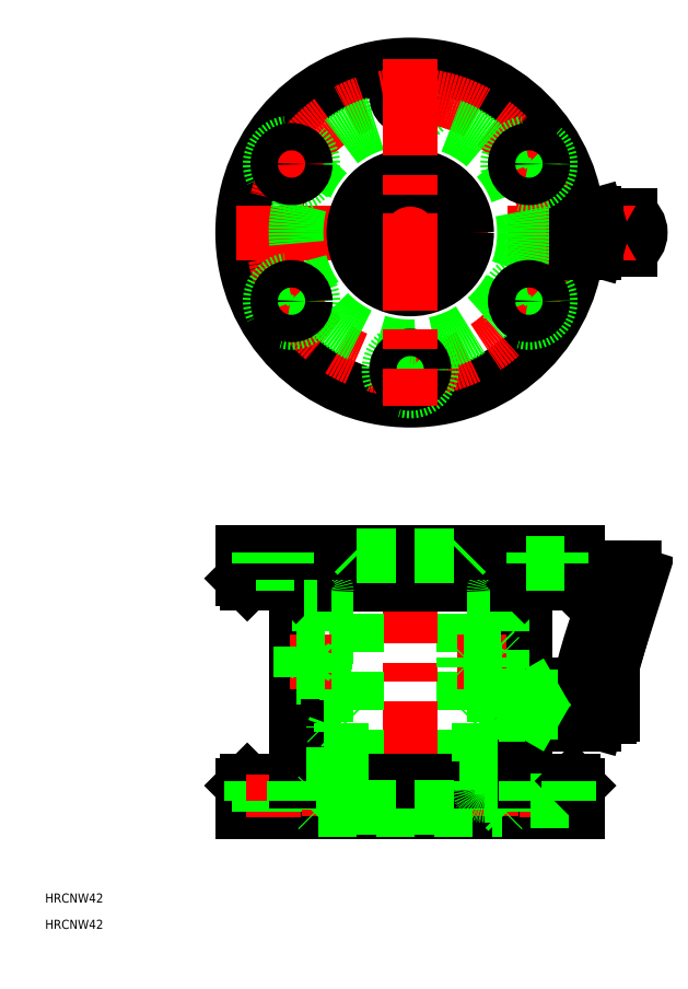
<metadata>
{"format":"dxf","ext":"dxf","renderer":"ezdxf+matplotlib","layout":"modelspace","background":"white","min_lineweight":24,"dpi":150}
</metadata>
<code>
0
SECTION
2
ENTITIES
0
TEXT
8
0
10
-119.8
20
-29.88
30
0
40
3
1
HRCNW42
0
TEXT
8
0
10
-119.8
20
-38.51
30
0
40
3
1
HRCNW42
0
LINE
8
0
10
-38
20
75
30
0
11
-38
21
81.5
31
0
0
LINE
8
0
10
-52
20
75
30
0
11
-52
21
81.5
31
0
0
LINE
8
CENTER
10
-45
20
73
30
0
11
-45
21
87
31
0
0
LINE
8
0
10
-55
20
76.5
30
0
11
-55
21
85
31
0
0
LINE
8
0
10
17.5
20
84
30
0
11
17.5
21
1.5
31
0
0
LINE
8
CENTER
10
4.544e-12
20
87
30
0
11
4.54e-12
21
-2
31
0
0
LINE
8
0
10
-17.5
20
84
30
0
11
-17.5
21
1.5
31
0
0
LINE
8
0
10
38
20
75
30
0
11
38
21
81.5
31
0
0
LINE
8
0
10
52
20
75
30
0
11
52
21
81.5
31
0
0
LINE
8
CENTER
10
45
20
73
30
0
11
45
21
87
31
0
0
LINE
8
0
10
55
20
76.5
30
0
11
55
21
85
31
0
0
LINE
8
0
10
61.63
20
31.06
30
0
11
65.3
21
31.06
31
0
0
ARC
8
0
10
81.31
20
29.83
30
0
40
19.72
50
152.1
51
176.4
0
LINE
8
CENTER
10
25.5
20
35
30
0
11
68.3
21
35
31
0
0
ARC
8
0
10
222.9
20
4.906
30
0
40
171.3
50
154.1
51
167.2
0
LINE
8
0
10
-52
20
3.5
30
0
11
-38
21
3.5
31
0
0
LINE
8
0
10
-53.5
20
10
30
0
11
4.544e-12
21
10
31
0
0
LINE
8
0
10
-55
20
-4.547e-13
30
0
11
55
21
4.832e-13
31
0
0
LINE
8
0
10
-53.5
20
75
30
0
11
4.544e-12
21
75
31
0
0
LINE
8
0
10
-55
20
5.997e-12
30
0
11
-55
21
8.5
31
0
0
LINE
8
0
10
-53.5
20
10
30
0
11
-55
21
8.5
31
0
0
LINE
8
0
10
-52
20
10
30
0
11
-52
21
3.5
31
0
0
LINE
8
0
10
-53.5
20
75
30
0
11
-55
21
76.5
31
0
0
LINE
8
CENTER
10
-45
20
12
30
0
11
-45
21
-2
31
0
0
LINE
8
0
10
-40.5
20
3.5
30
0
11
-40.5
21
4.548e-12
31
0
0
LINE
8
0
10
-49.5
20
3.5
30
0
11
-49.5
21
5.059e-12
31
0
0
LINE
8
CENTER
10
26.5
20
7.2
30
0
11
26.5
21
-1.5
31
0
0
LINE
8
0
10
25
20
0.5
30
0
11
25
21
5.2
31
0
0
LINE
8
0
10
28
20
5.2
30
0
11
28
21
0.5
31
0
0
LINE
8
0
10
-28
20
0.5
30
0
11
-28
21
5.2
31
0
0
LINE
8
0
10
-25
20
5.2
30
0
11
-25
21
0.5
31
0
0
LINE
8
CENTER
10
-26.5
20
7.2
30
0
11
-26.5
21
-1.5
31
0
0
LINE
8
0
10
-31
20
8
30
0
11
-31
21
1
31
0
0
LINE
8
0
10
-30.5
20
0.8
30
0
11
-30.5
21
4.9
31
0
0
LINE
8
0
10
30.5
20
0.8
30
0
11
30.5
21
4.9
31
0
0
LINE
8
0
10
31
20
8
30
0
11
31
21
1
31
0
0
LINE
8
CENTER
10
45
20
12
30
0
11
45
21
-2
31
0
0
LINE
8
0
10
40.5
20
3.5
30
0
11
40.5
21
4.832e-13
31
0
0
LINE
8
0
10
49.5
20
3.5
30
0
11
49.5
21
-2.84e-14
31
0
0
LINE
8
0
10
55
20
4.832e-13
30
0
11
55
21
8.5
31
0
0
LINE
8
0
10
-30.2
20
0.5
30
0
11
30.2
21
0.5
31
0
0
LINE
8
0
10
-30.5
20
0.8
30
0
11
-30.2
21
0.5
31
0
0
LINE
8
0
10
-32
20
4.832e-13
30
0
11
-31
21
1
31
0
0
LINE
8
0
10
-18.5
20
0.5
30
0
11
-17.5
21
1.5
31
0
0
LINE
8
0
10
18.5
20
0.5
30
0
11
17.5
21
1.5
31
0
0
LINE
8
0
10
30.5
20
0.8
30
0
11
30.2
21
0.5
31
0
0
LINE
8
0
10
32
20
4.832e-13
30
0
11
31
21
1
31
0
0
LINE
8
0
10
4.544e-12
20
74.5
30
0
11
37.2
21
74.5
31
0
0
LINE
8
0
10
4.544e-12
20
75
30
0
11
53.5
21
75
31
0
0
LINE
8
0
10
53.5
20
10
30
0
11
4.544e-12
21
10
31
0
0
LINE
8
0
10
-37.5
20
74.2
30
0
11
-37.5
21
33
31
0
0
LINE
8
0
10
-28.5
20
45.5
30
0
11
-28.5
21
28
31
0
0
LINE
8
0
10
-27.5
20
29.3
30
0
11
-27.5
21
53
31
0
0
ARC
8
0
10
-25.5
20
8.5
30
0
40
3
50
270
51
0
0
ARC
8
0
10
-24.5
20
7.2
30
0
40
2
50
270
51
0
0
LINE
8
0
10
-24.64
20
28
30
0
11
-23
21
28
31
0
0
LINE
8
0
10
-22.5
20
29
30
0
11
-27.2
21
29
31
0
0
LINE
8
0
10
-37.5
20
33
30
0
11
-37.5
21
10
31
0
0
LINE
8
0
10
-25
20
8.5
30
0
11
-25
21
28
31
0
0
LINE
8
0
10
-38
20
10
30
0
11
-38
21
3.5
31
0
0
LINE
8
0
10
-30.2
20
5.2
30
0
11
-30.5
21
4.9
31
0
0
LINE
8
0
10
-31
20
8
30
0
11
-25.5
21
8
31
0
0
LINE
8
0
10
-24.5
20
5.2
30
0
11
-30.2
21
5.2
31
0
0
LINE
8
0
10
-30
20
5.5
30
0
11
-25.5
21
5.5
31
0
0
LINE
8
0
10
-30
20
5.5
30
0
11
-30
21
8
31
0
0
ARC
8
0
10
-25.5
20
8.5
30
0
40
0.5
50
270
51
0
0
LINE
8
0
10
-25
20
27
30
0
11
-24.64
21
28
31
0
0
LINE
8
0
10
-28.5
20
28
30
0
11
-25
21
28
31
0
0
LINE
8
0
10
-27.2
20
29
30
0
11
-27.5
21
29.3
31
0
0
LINE
8
0
10
-22.5
20
7.2
30
0
11
-22.5
21
29
31
0
0
LINE
8
0
10
-22.5
20
27.5
30
0
11
-23
21
28
31
0
0
LINE
8
0
10
4.544e-12
20
74.5
30
0
11
-37.2
21
74.5
31
0
0
LINE
8
0
10
-30
20
72
30
0
11
-30
21
52
31
0
0
LINE
8
0
10
-27.5
20
72
30
0
11
-27.5
21
53
31
0
0
LINE
8
CENTER
10
-39.5
20
49
30
0
11
-26
21
49
31
0
0
LINE
8
0
10
-36
20
54
30
0
11
-36
21
44
31
0
0
LINE
8
0
10
-36
20
44
30
0
11
-37.5
21
44
31
0
0
LINE
8
0
10
-30
20
46
30
0
11
-30
21
45.5
31
0
0
LINE
8
0
10
-30
20
45.5
30
0
11
-28.5
21
45.5
31
0
0
LINE
8
0
10
-36
20
54
30
0
11
-37.5
21
54
31
0
0
LINE
8
0
10
-27.5
20
53
30
0
11
-28
21
52.5
31
0
0
LINE
8
0
10
-30
20
53.5
30
0
11
-29.64
21
52.5
31
0
0
LINE
8
0
10
-29.64
20
52.5
30
0
11
-28
21
52.5
31
0
0
ARC
8
0
10
-30.5
20
72
30
0
40
0.5
50
0
51
90
0
ARC
8
0
10
-30.5
20
72
30
0
40
3
50
0
51
90
0
LINE
8
0
10
-37.2
20
74.5
30
0
11
-37.5
21
74.2
31
0
0
LINE
8
0
10
-35
20
74.5
30
0
11
-35
21
72.5
31
0
0
LINE
8
0
10
-35
20
75
30
0
11
-35
21
74.5
31
0
0
LINE
8
0
10
-35
20
72.5
30
0
11
-30.5
21
72.5
31
0
0
ARC
8
0
10
54.01
20
43.56
30
0
40
2
50
270
51
340.6
0
LINE
8
0
10
28.5
20
45.5
30
0
11
28.5
21
28
31
0
0
LINE
8
0
10
37.5
20
74.2
30
0
11
37.5
21
35
31
0
0
LINE
8
0
10
27.5
20
29.3
30
0
11
27.5
21
47
31
0
0
LINE
8
0
10
22.5
20
29
30
0
11
22.5
21
7.2
31
0
0
LINE
8
0
10
25
20
8.5
30
0
11
25
21
28
31
0
0
LINE
8
0
10
25.5
20
5.5
30
0
11
30
21
5.5
31
0
0
LINE
8
0
10
25.5
20
8
30
0
11
31
21
8
31
0
0
LINE
8
0
10
24.5
20
5.2
30
0
11
30.2
21
5.2
31
0
0
ARC
8
0
10
25.5
20
8.5
30
0
40
3
50
180
51
270
0
ARC
8
0
10
25.5
20
8.5
30
0
40
0.5
50
180
51
270
0
ARC
8
0
10
24.5
20
7.2
30
0
40
2
50
180
51
270
0
LINE
8
0
10
30
20
5.5
30
0
11
30
21
8
31
0
0
LINE
8
0
10
30.2
20
5.2
30
0
11
30.5
21
4.9
31
0
0
LINE
8
0
10
25
20
28
30
0
11
28.5
21
28
31
0
0
LINE
8
0
10
22.5
20
29
30
0
11
27.2
21
29
31
0
0
LINE
8
0
10
22.5
20
27.5
30
0
11
23
21
28
31
0
0
LINE
8
0
10
25
20
27
30
0
11
24.64
21
28
31
0
0
LINE
8
0
10
23
20
28
30
0
11
24.64
21
28
31
0
0
LINE
8
0
10
27.5
20
29.3
30
0
11
27.2
21
29
31
0
0
POLYLINE
8
0
66
     1
10
0
20
0
30
0
70
     1
0
VERTEX
8
0
10
28.5
20
33
30
0
0
VERTEX
8
0
10
28.5
20
37
30
0
0
VERTEX
8
0
10
27.5
20
37
30
0
0
VERTEX
8
0
10
27.5
20
33
30
0
0
SEQEND
8
0
0
LINE
8
0
10
37.5
20
35
30
0
11
37.5
21
10
31
0
0
LINE
8
0
10
52
20
3.5
30
0
11
38
21
3.5
31
0
0
LINE
8
0
10
38
20
10
30
0
11
38
21
3.5
31
0
0
LINE
8
0
10
53.5
20
10
30
0
11
55
21
8.5
31
0
0
LINE
8
0
10
52
20
10
30
0
11
52
21
3.5
31
0
0
LINE
8
0
10
60.17
20
28.56
30
0
11
44.59
21
28.56
31
0
0
LINE
8
0
10
44.59
20
41.56
30
0
11
54.01
21
41.56
31
0
0
LINE
8
0
10
40.5
20
35
30
0
11
40.5
21
32
31
0
0
LINE
8
0
10
40.87
20
30
30
0
11
40.87
21
40
31
0
0
LINE
8
0
10
44.59
20
28.56
30
0
11
44.59
21
41.56
31
0
0
LINE
8
0
10
44.5
20
30
30
0
11
44.5
21
40
31
0
0
LINE
8
0
10
40.5
20
30.37
30
0
11
40.87
21
30
31
0
0
LINE
8
0
10
40.5
20
32
30
0
11
37.5
21
32
31
0
0
LINE
8
0
10
40.5
20
30.37
30
0
11
40.5
21
32
31
0
0
LINE
8
0
10
44.5
20
28.76
30
0
11
44.5
21
30
31
0
0
LINE
8
0
10
44.59
20
28.56
30
0
11
44.5
21
28.76
31
0
0
LINE
8
0
10
44.5
20
30
30
0
11
40.87
21
30
31
0
0
LINE
8
0
10
40.5
20
39.63
30
0
11
40.87
21
40
31
0
0
LINE
8
0
10
40.5
20
35
30
0
11
40.5
21
38
31
0
0
LINE
8
0
10
40.5
20
38
30
0
11
40.5
21
39.63
31
0
0
LINE
8
0
10
40.5
20
38
30
0
11
37.5
21
38
31
0
0
LINE
8
0
10
44.59
20
41.56
30
0
11
44.5
21
41.36
31
0
0
LINE
8
0
10
44.5
20
40
30
0
11
40.87
21
40
31
0
0
LINE
8
0
10
44.5
20
40
30
0
11
44.5
21
41.36
31
0
0
ARC
8
0
10
60.17
20
29.56
30
0
40
1
50
270
51
344.3
0
LINE
8
0
10
61.13
20
29.29
30
0
11
61.63
21
31.06
31
0
0
LINE
8
0
10
30.5
20
72.5
30
0
11
35
21
72.5
31
0
0
LINE
8
0
10
30.5
20
75
30
0
11
35
21
75
31
0
0
LINE
8
0
10
27.5
20
72
30
0
11
27.5
21
51
31
0
0
LINE
8
0
10
30
20
72
30
0
11
30
21
45.5
31
0
0
LINE
8
CENTER
10
15.5
20
49
30
0
11
31.5
21
49
31
0
0
LINE
8
0
10
22.5
20
51
30
0
11
17.8
21
51
31
0
0
LINE
8
0
10
22.5
20
47
30
0
11
17.8
21
47
31
0
0
LINE
8
0
10
29.5
20
47.8
30
0
11
17.5
21
47.8
31
0
0
LINE
8
0
10
29.5
20
50.2
30
0
11
17.5
21
50.2
31
0
0
LINE
8
0
10
17.8
20
51
30
0
11
17.5
21
50.7
31
0
0
LINE
8
0
10
17.5
20
50.7
30
0
11
17.5
21
47.3
31
0
0
LINE
8
0
10
17.5
20
47.3
30
0
11
17.8
21
47
31
0
0
LINE
8
0
10
29.2
20
47
30
0
11
22.5
21
47
31
0
0
LINE
8
0
10
29.2
20
51
30
0
11
22.5
21
51
31
0
0
LINE
8
0
10
30
20
45.5
30
0
11
28.5
21
45.5
31
0
0
LINE
8
0
10
29.5
20
50.7
30
0
11
29.5
21
47.3
31
0
0
LINE
8
0
10
29.5
20
47.3
30
0
11
29.2
21
47
31
0
0
LINE
8
0
10
29.5
20
50.7
30
0
11
29.2
21
51
31
0
0
LINE
8
0
10
27.5
20
53
30
0
11
28
21
52.5
31
0
0
LINE
8
0
10
30
20
53.5
30
0
11
29.64
21
52.5
31
0
0
LINE
8
0
10
28
20
52.5
30
0
11
29.64
21
52.5
31
0
0
ARC
8
0
10
30.5
20
72
30
0
40
3
50
90
51
180
0
ARC
8
0
10
30.5
20
72
30
0
40
0.5
50
90
51
180
0
LINE
8
0
10
37.2
20
74.5
30
0
11
37.5
21
74.2
31
0
0
LINE
8
0
10
35
20
74.5
30
0
11
35
21
72.5
31
0
0
LINE
8
0
10
35
20
75
30
0
11
35
21
74.5
31
0
0
LINE
8
0
10
53.5
20
75
30
0
11
55
21
76.5
31
0
0
LINE
8
0
10
63.88
20
39.06
30
0
11
68.39
21
55.06
31
0
0
LINE
8
0
10
66.3
20
32.06
30
0
11
66.3
21
38.06
31
0
0
ARC
8
0
10
65.3
20
32.06
30
0
40
1
50
270
51
0
0
LINE
8
0
10
65.3
20
39.06
30
0
11
63.88
21
39.06
31
0
0
ARC
8
0
10
65.3
20
38.06
30
0
40
1
50
0
51
90
0
LINE
8
0
10
68.39
20
55.06
30
0
11
75.5
21
77.51
31
0
0
ARC
8
0
10
70.45
20
74.06
30
0
40
6
50
97.72
51
105
0
LINE
8
0
10
69.64
20
80
30
0
11
73.49
21
80
31
0
0
ARC
8
0
10
72.92
20
77.48
30
0
40
2.578
50
0.7205
51
77.37
0
LINE
8
0
10
72.15
20
184.5
30
0
11
61.19
21
184.5
31
0
0
LINE
8
0
10
72.15
20
195.5
30
0
11
61.19
21
195.5
31
0
0
CIRCLE
8
0
10
2.476e-12
20
235
30
0
40
7
0
CIRCLE
8
0
10
2.476e-12
20
235
30
0
40
4.5
0
CIRCLE
8
0
10
2.476e-12
20
190
30
0
40
55
0
LINE
8
0
10
-38
20
81.5
30
0
11
-52
21
81.5
31
0
0
LINE
8
0
10
55
20
85
30
0
11
-55
21
85
31
0
0
LINE
8
CENTER
10
-57
20
190
30
0
11
77.5
21
190
31
0
0
CIRCLE
8
CENTER
10
2.476e-12
20
190
30
0
40
45
0
CIRCLE
8
0
10
2.476e-12
20
190
30
0
40
37.5
0
CIRCLE
8
0
10
2.476e-12
20
145
30
0
40
7
0
LINE
8
0
10
-49.5
20
81.5
30
0
11
-49.5
21
85
31
0
0
LINE
8
0
10
-40.5
20
81.5
30
0
11
-40.5
21
85
31
0
0
LINE
8
0
10
-18.5
20
85
30
0
11
-17.5
21
84
31
0
0
CIRCLE
8
0
10
2.476e-12
20
145
30
0
40
4.5
0
LINE
8
0
10
18.5
20
85
30
0
11
17.5
21
84
31
0
0
LINE
8
0
10
38
20
81.5
30
0
11
52
21
81.5
31
0
0
LINE
8
0
10
40.5
20
81.5
30
0
11
40.5
21
85
31
0
0
LINE
8
0
10
49.5
20
81.5
30
0
11
49.5
21
85
31
0
0
CIRCLE
8
0
10
2.476e-12
20
190
30
0
40
17.5
0
LINE
8
CENTER
10
-46.77
20
163
30
0
11
-31.18
21
172
31
0
0
CIRCLE
8
0
10
-38.97
20
167.5
30
0
40
7
0
CIRCLE
8
0
10
-38.97
20
167.5
30
0
40
4.5
0
CIRCLE
8
0
10
-38.97
20
212.5
30
0
40
7
0
LINE
8
CENTER
10
-46.77
20
217
30
0
11
-31.18
21
208
31
0
0
CIRCLE
8
0
10
-38.97
20
212.5
30
0
40
4.5
0
LINE
8
CENTER
10
46.77
20
163
30
0
11
31.18
21
172
31
0
0
CIRCLE
8
0
10
38.97
20
167.5
30
0
40
7
0
CIRCLE
8
0
10
38.97
20
167.5
30
0
40
4.5
0
LINE
8
0
10
61.19
20
184.5
30
0
11
54.72
21
184.5
31
0
0
LINE
8
0
10
60.17
20
183.6
30
0
11
54.62
21
183.6
31
0
0
LINE
8
0
10
61.13
20
184.3
30
0
11
61.19
21
184.5
31
0
0
ARC
8
0
10
60.17
20
184.6
30
0
40
1
50
270
51
344.3
0
LINE
8
0
10
61.19
20
195.5
30
0
11
54.72
21
195.5
31
0
0
LINE
8
0
10
60.17
20
196.4
30
0
11
54.62
21
196.4
31
0
0
ARC
8
0
10
60.17
20
195.4
30
0
40
1
50
15.72
51
90
0
LINE
8
0
10
61.13
20
195.7
30
0
11
61.19
21
195.5
31
0
0
LINE
8
CENTER
10
46.77
20
217
30
0
11
31.18
21
208
31
0
0
CIRCLE
8
0
10
38.97
20
212.5
30
0
40
7
0
CIRCLE
8
0
10
38.97
20
212.5
30
0
40
4.5
0
ARC
8
0
10
69.3
20
190
30
0
40
6.196
50
297.3
51
62.68
0
ARC
8
0
10
73.45
20
190
30
0
40
4.599
50
127
51
233
0
LINE
8
0
10
-28.54
20
52
30
0
11
-28.54
21
46
31
0
0
LINE
8
0
10
-28
20
51.46
30
0
11
-28
21
46.54
31
0
0
LINE
8
0
10
-34.5
20
50.73
30
0
11
-33.5
21
49
31
0
0
LINE
8
0
10
-34.5
20
50.73
30
0
11
-34.5
21
47.27
31
0
0
LINE
8
0
10
-34
20
52
30
0
11
-34
21
46
31
0
0
LINE
8
0
10
-34
20
52
30
0
11
-34
21
46
31
0
0
LINE
8
0
10
-34
20
46.54
30
0
11
-28
21
46.54
31
0
0
LINE
8
0
10
-36
20
46
30
0
11
-28.54
21
46
31
0
0
LINE
8
0
10
-34.94
20
46
30
0
11
-34
21
46.54
31
0
0
LINE
8
0
10
-33.5
20
49
30
0
11
-34.5
21
47.27
31
0
0
LINE
8
0
10
-37.5
20
47.27
30
0
11
-34.5
21
47.27
31
0
0
LINE
8
0
10
-37.5
20
48.13
30
0
11
-34.5
21
48.13
31
0
0
LINE
8
0
10
-37.5
20
49.87
30
0
11
-34.5
21
49.87
31
0
0
LINE
8
0
10
-28.54
20
46
30
0
11
-28
21
46.54
31
0
0
LINE
8
0
10
-34
20
51.46
30
0
11
-28
21
51.46
31
0
0
LINE
8
0
10
-36
20
52
30
0
11
-28.54
21
52
31
0
0
LINE
8
0
10
-34.94
20
52
30
0
11
-34
21
51.46
31
0
0
LINE
8
0
10
-37.5
20
50.73
30
0
11
-34.5
21
50.73
31
0
0
LINE
8
0
10
-28.54
20
52
30
0
11
-28
21
51.46
31
0
0
LINE
8
0
10
39.56
20
32
30
0
11
39.56
21
38
31
0
0
LINE
8
0
10
29.04
20
38
30
0
11
28.5
21
37.46
31
0
0
LINE
8
0
10
29.04
20
32
30
0
11
29.04
21
38
31
0
0
LINE
8
0
10
28.5
20
32.54
30
0
11
37.5
21
32.54
31
0
0
LINE
8
0
10
28.5
20
37.46
30
0
11
37.5
21
37.46
31
0
0
LINE
8
0
10
37.5
20
32
30
0
11
29.04
21
32
31
0
0
LINE
8
0
10
29.04
20
32
30
0
11
28.5
21
32.54
31
0
0
LINE
8
0
10
39.56
20
37.46
30
0
11
37.5
21
37.46
31
0
0
LINE
8
0
10
39.56
20
32.54
30
0
11
37.5
21
32.54
31
0
0
LINE
8
0
10
37.5
20
38
30
0
11
29.04
21
38
31
0
0
LINE
8
0
10
40.5
20
38
30
0
11
39.56
21
37.46
31
0
0
LINE
8
0
10
40.5
20
32
30
0
11
39.56
21
32.54
31
0
0
LINE
8
0
10
-17.5
20
84
30
0
11
17.5
21
84
31
0
0
LINE
8
0
10
-17.5
20
1.5
30
0
11
17.5
21
1.5
31
0
0
CIRCLE
8
0
10
6.572e-13
20
190
30
0
40
18.5
0
LINE
8
CENTER
10
2.513e-12
20
247
30
0
11
6.241e-13
21
133
31
0
0
ENDSEC
0
EOF

</code>
